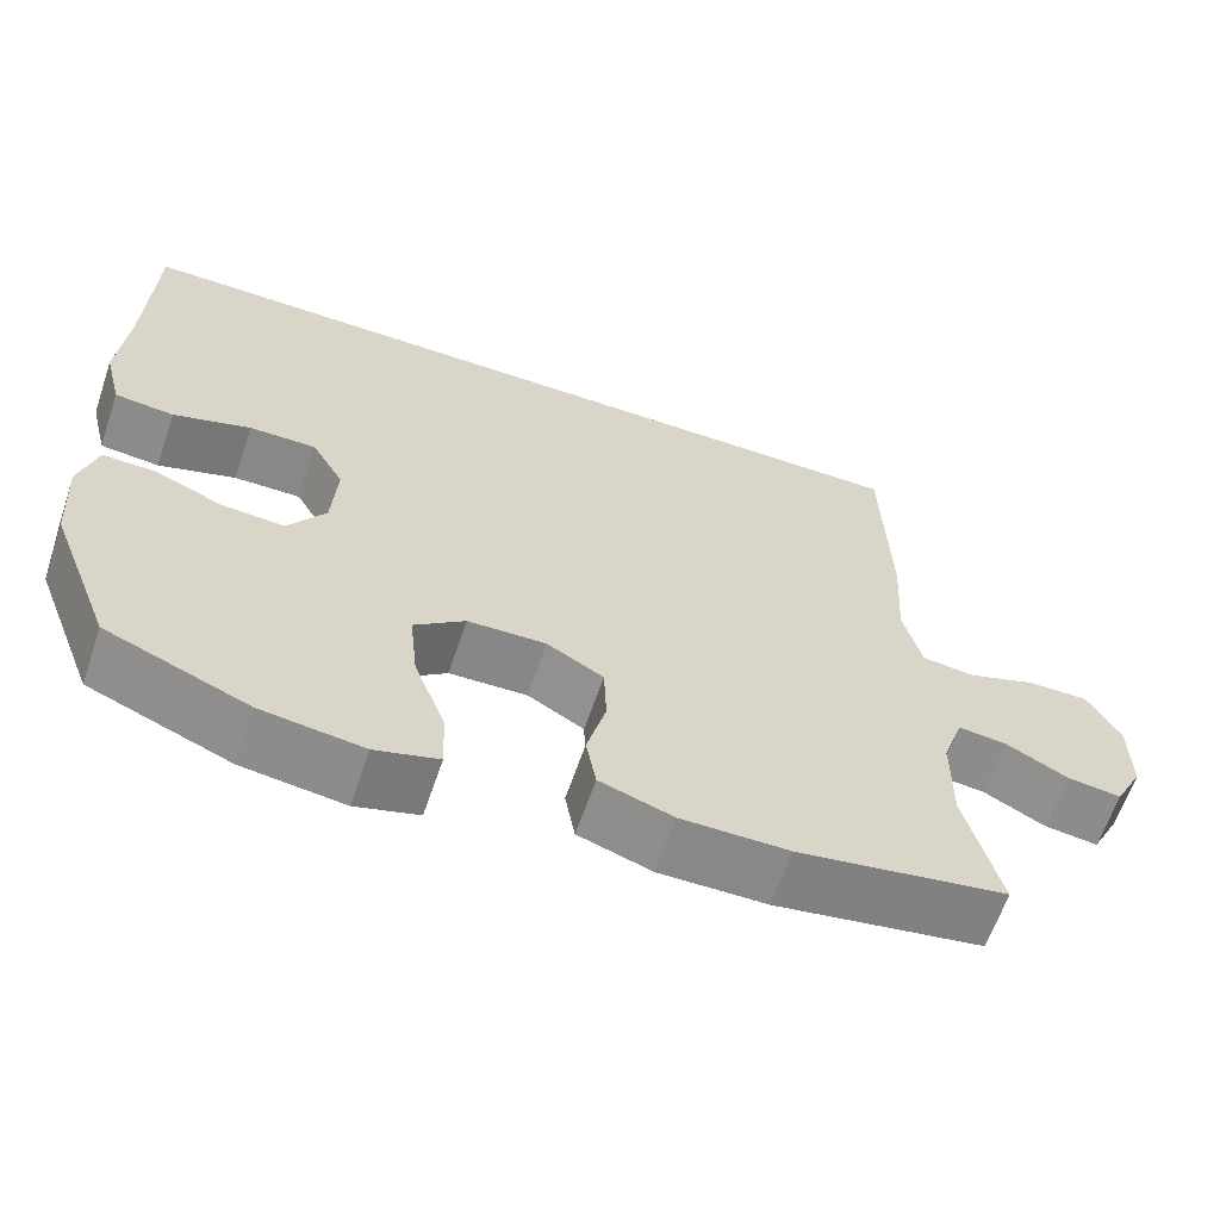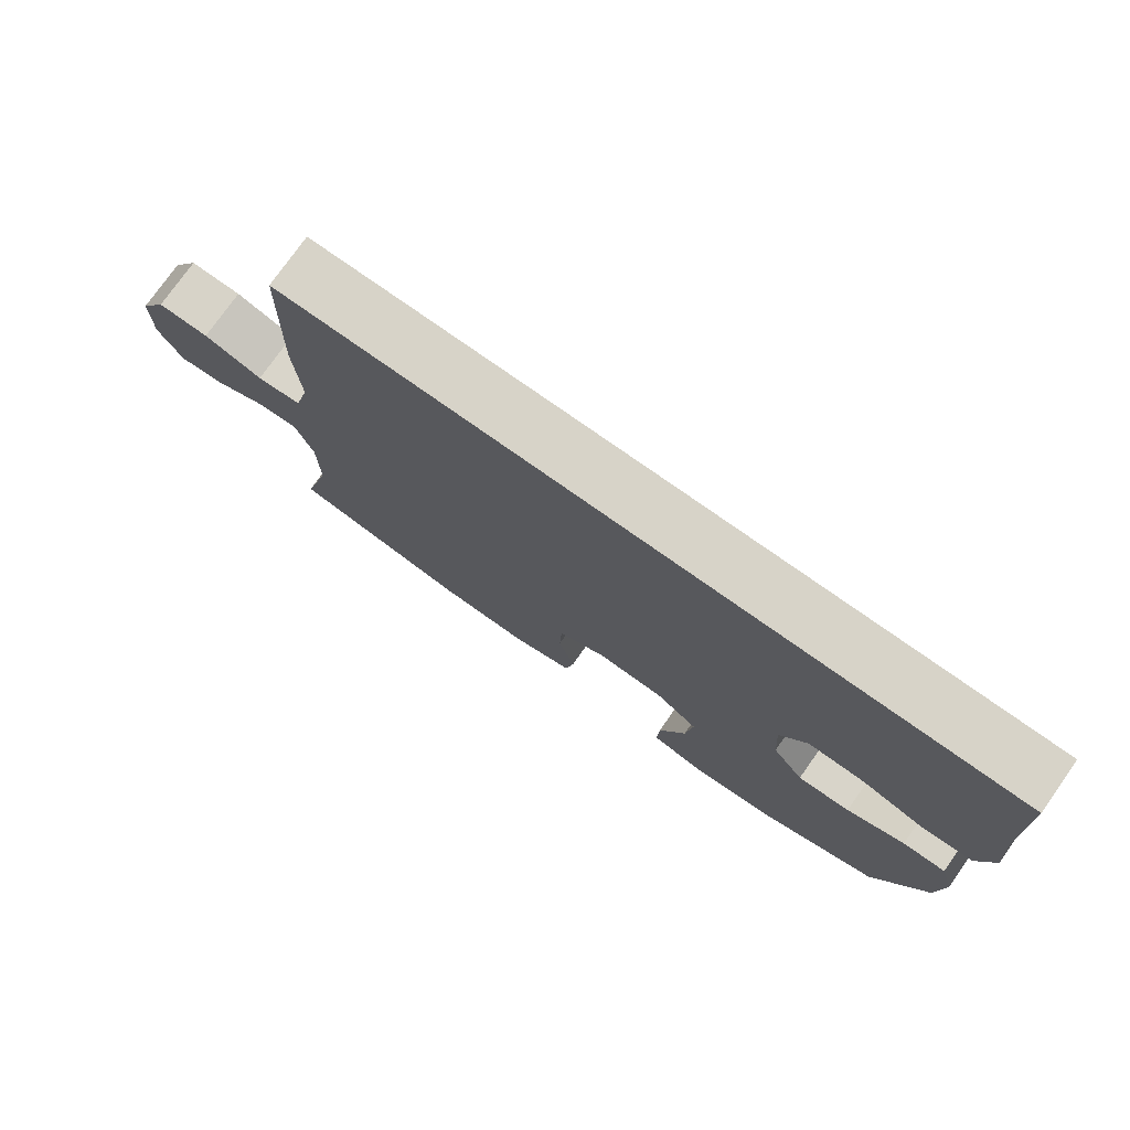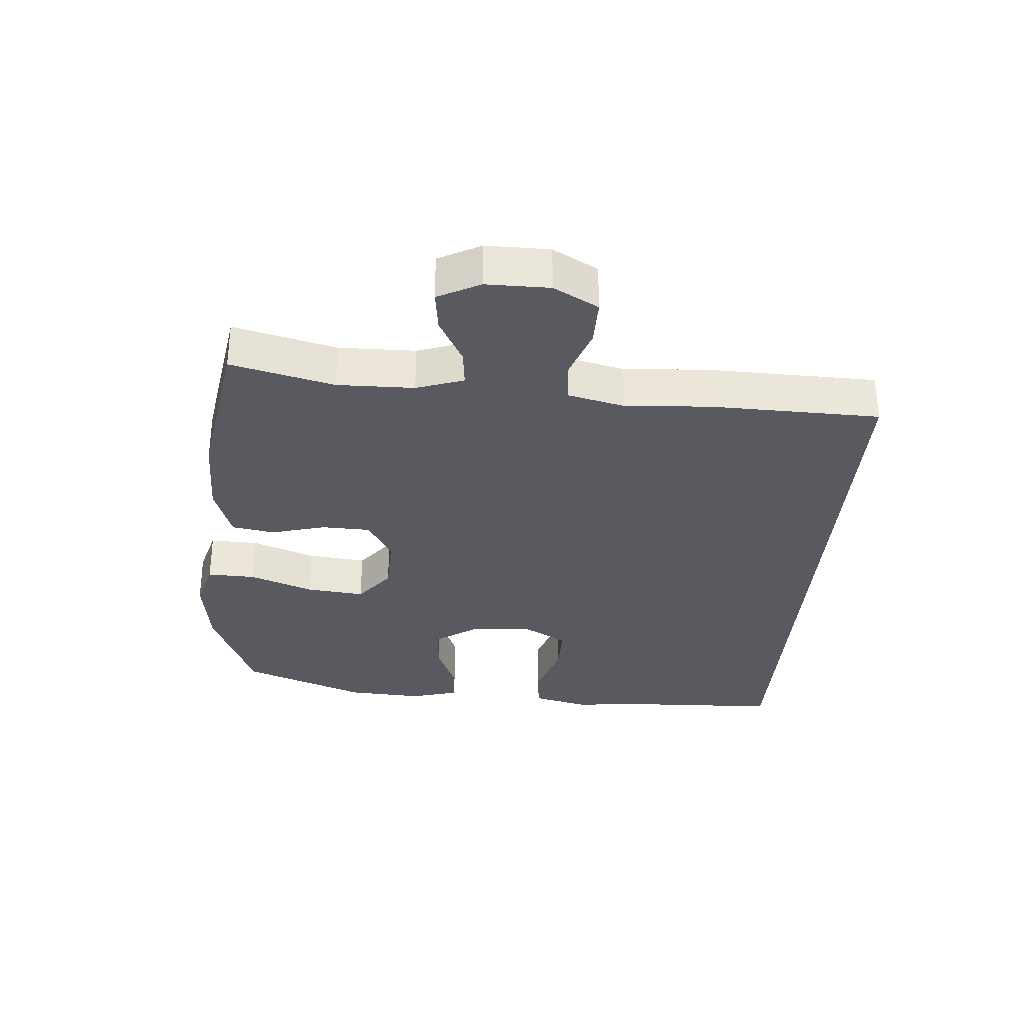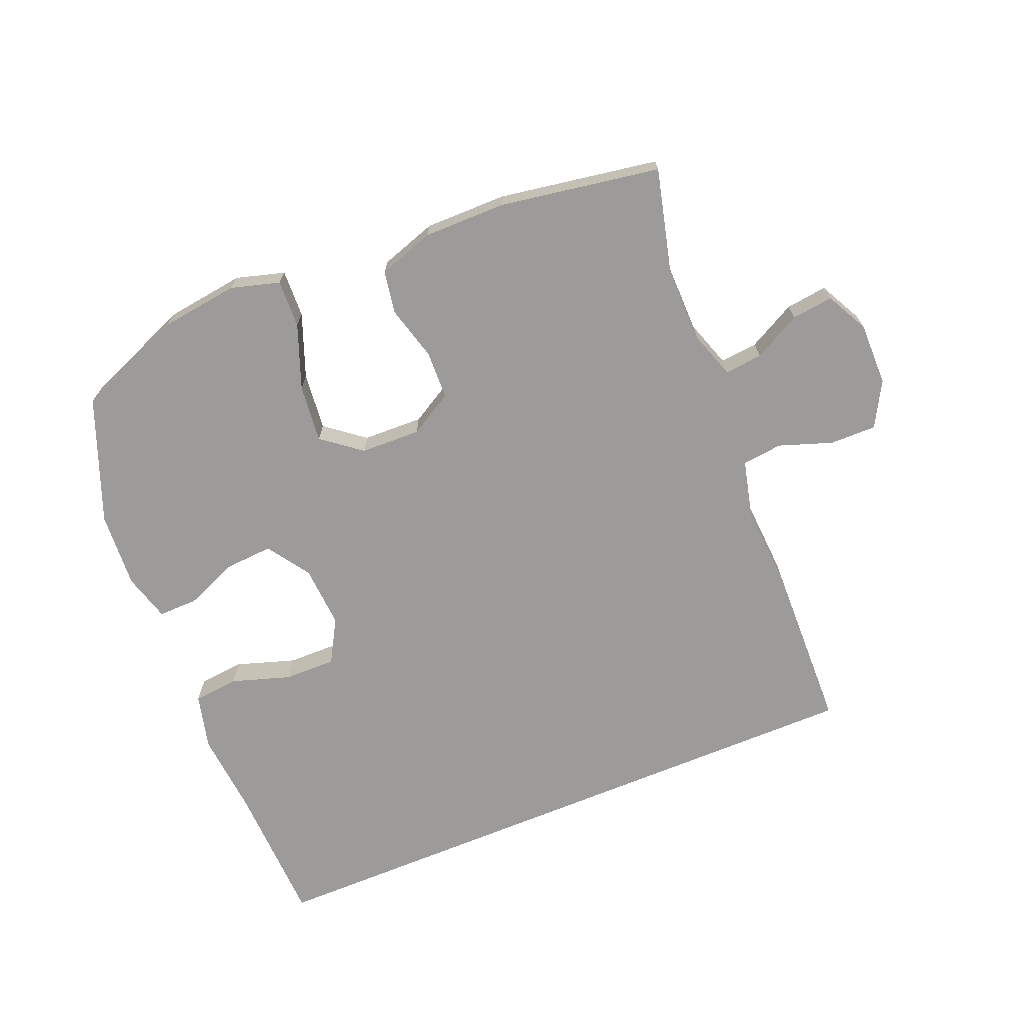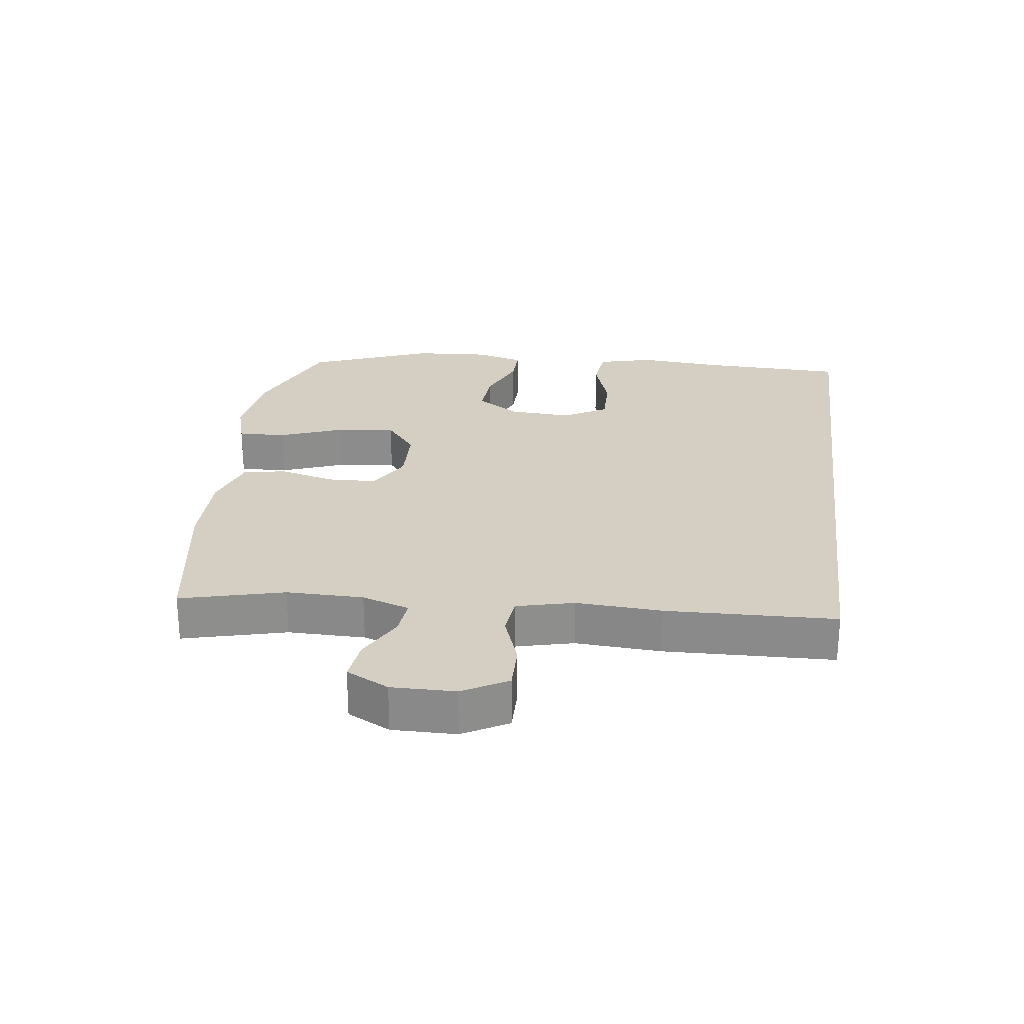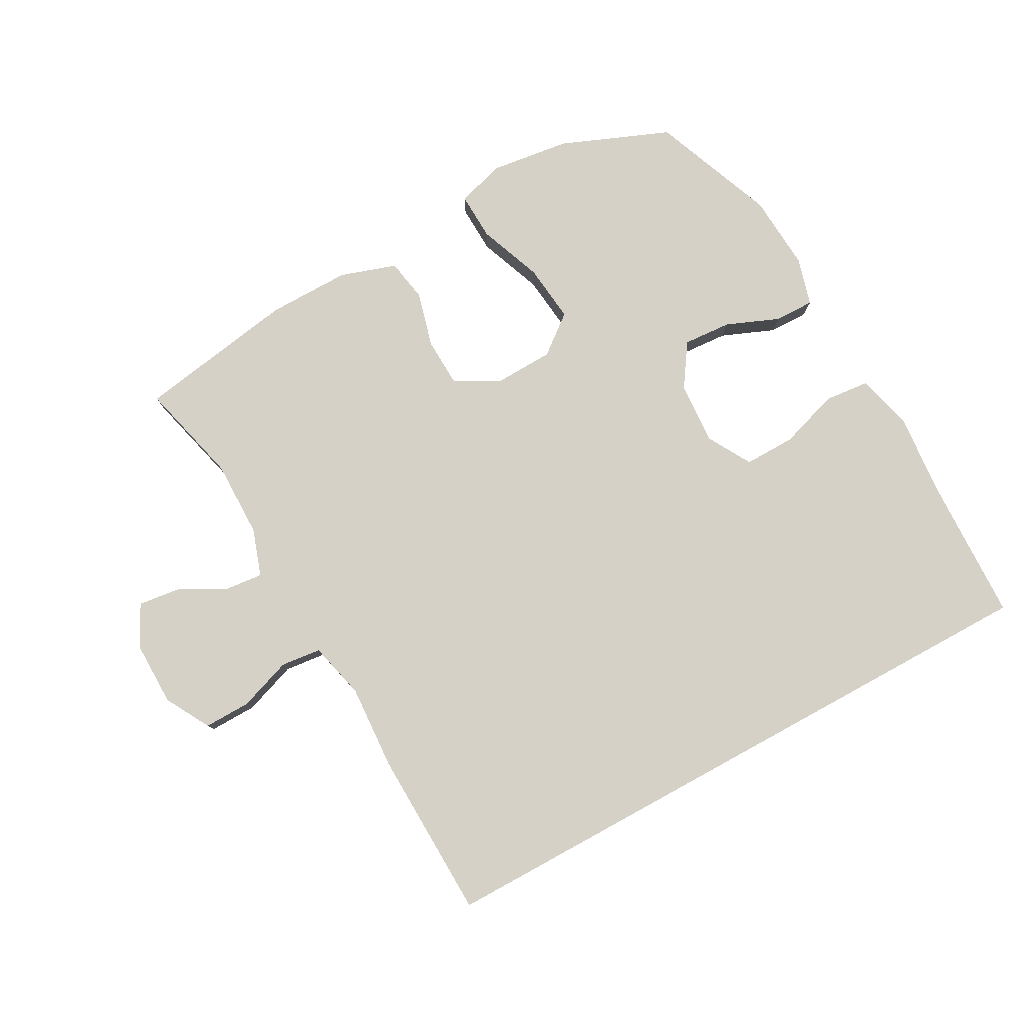
<metadata>
{"format":"obj","ext":"obj","renderer":"f3d","projection":"perspective","resolution":1024,"background":"white","views":[{"elev":-63.0,"azim":161.2,"up":"+Z"},{"elev":76.6,"azim":35.3,"up":"+Z"},{"elev":-31.9,"azim":-94.2,"up":"+Y"},{"elev":-69.8,"azim":-157.5,"up":"+Y"},{"elev":25.6,"azim":-82.6,"up":"+Y"},{"elev":79.4,"azim":-28.7,"up":"+Y"}]}
</metadata>
<code>
v -0.436 0.07 0.5
v 0.579 0.07 0.5
v 0.586 0.07 0.275
v 0.597 0.07 0.144
v 0.575 0.07 0.057
v 0.504 0.07 0.05
v 0.411 0.07 0.08
v 0.331 0.07 0.081
v 0.292 0.07 0.013
v 0.298 0.07 -0.085
v 0.343 0.07 -0.152
v 0.418 0.07 -0.147
v 0.501 0.07 -0.113
v 0.563 0.07 -0.112
v 0.584 0.07 -0.187
v 0.576 0.07 -0.306
v 0.5 0.07 -0.5
v 0.33 0.07 -0.569
v 0.207 0.07 -0.585
v 0.131 0.07 -0.563
v 0.134 0.07 -0.488
v 0.172 0.07 -0.388
v 0.182 0.07 -0.297
v 0.121 0.07 -0.249
v 0.027 0.07 -0.246
v -0.041 0.07 -0.285
v -0.044 0.07 -0.361
v -0.021 0.07 -0.447
v -0.033 0.07 -0.514
v -0.121 0.07 -0.543
v -0.25 0.07 -0.542
v -0.5 0.07 -0.5
v -0.459 0.07 -0.339
v -0.46 0.07 -0.219
v -0.485 0.07 -0.145
v -0.544 0.07 -0.151
v -0.618 0.07 -0.19
v -0.683 0.07 -0.198
v -0.717 0.07 -0.132
v -0.716 0.07 -0.033
v -0.677 0.07 0.037
v -0.604 0.07 0.036
v -0.521 0.07 0.007
v -0.458 0.07 0.014
v -0.436 0.07 0.103
v -0.444 0.07 0.236
v -0.436 0 0.5
v 0.579 0 0.5
v 0.586 0 0.275
v 0.597 0 0.144
v 0.575 0 0.057
v 0.504 0 0.05
v 0.411 0 0.08
v 0.331 0 0.081
v 0.292 0 0.013
v 0.298 0 -0.085
v 0.343 0 -0.152
v 0.418 0 -0.147
v 0.501 0 -0.113
v 0.563 0 -0.112
v 0.584 0 -0.187
v 0.576 0 -0.306
v 0.5 0 -0.5
v 0.33 0 -0.569
v 0.207 0 -0.585
v 0.131 0 -0.563
v 0.134 0 -0.488
v 0.172 0 -0.388
v 0.182 0 -0.297
v 0.121 0 -0.249
v 0.027 0 -0.246
v -0.041 0 -0.285
v -0.044 0 -0.361
v -0.021 0 -0.447
v -0.033 0 -0.514
v -0.121 0 -0.543
v -0.25 0 -0.542
v -0.5 0 -0.5
v -0.459 0 -0.339
v -0.46 0 -0.219
v -0.485 0 -0.145
v -0.544 0 -0.151
v -0.618 0 -0.19
v -0.683 0 -0.198
v -0.717 0 -0.132
v -0.716 0 -0.033
v -0.677 0 0.037
v -0.604 0 0.036
v -0.521 0 0.007
v -0.458 0 0.014
v -0.436 0 0.103
v -0.444 0 0.236
f 45 46 1 2
f 44 45 2 3
f 40 41 42 43
f 40 43 44
f 39 40 44
f 36 37 38 39
f 35 36 39 44
f 34 35 44 3
f 30 31 32 33
f 27 28 29 30
f 26 27 30 33
f 25 26 33 34
f 19 20 21 22
f 19 22 23
f 18 19 23
f 17 18 23
f 16 17 23 24
f 12 13 14 15
f 11 12 15 16
f 4 5 6 7
f 4 7 8
f 3 4 8
f 34 3 8
f 24 25 34 8
f 11 16 24
f 10 11 24
f 9 10 24
f 8 9 24
f 48 47 92 91
f 49 48 91 90
f 89 88 87 86
f 90 89 86
f 90 86 85
f 85 84 83 82
f 90 85 82 81
f 49 90 81 80
f 79 78 77 76
f 76 75 74 73
f 79 76 73 72
f 80 79 72 71
f 68 67 66 65
f 69 68 65
f 69 65 64
f 69 64 63
f 70 69 63 62
f 61 60 59 58
f 62 61 58 57
f 53 52 51 50
f 54 53 50
f 54 50 49
f 54 49 80
f 54 80 71 70
f 70 62 57
f 70 57 56
f 70 56 55
f 70 55 54
f 1 47 48 2
f 2 48 49 3
f 3 49 50 4
f 4 50 51 5
f 5 51 52 6
f 6 52 53 7
f 7 53 54 8
f 8 54 55 9
f 9 55 56 10
f 10 56 57 11
f 11 57 58 12
f 12 58 59 13
f 13 59 60 14
f 14 60 61 15
f 15 61 62 16
f 16 62 63 17
f 17 63 64 18
f 18 64 65 19
f 19 65 66 20
f 20 66 67 21
f 21 67 68 22
f 22 68 69 23
f 23 69 70 24
f 24 70 71 25
f 25 71 72 26
f 26 72 73 27
f 27 73 74 28
f 28 74 75 29
f 29 75 76 30
f 30 76 77 31
f 31 77 78 32
f 32 78 79 33
f 33 79 80 34
f 34 80 81 35
f 35 81 82 36
f 36 82 83 37
f 37 83 84 38
f 38 84 85 39
f 39 85 86 40
f 40 86 87 41
f 41 87 88 42
f 42 88 89 43
f 43 89 90 44
f 44 90 91 45
f 45 91 92 46
f 46 92 47 1

</code>
